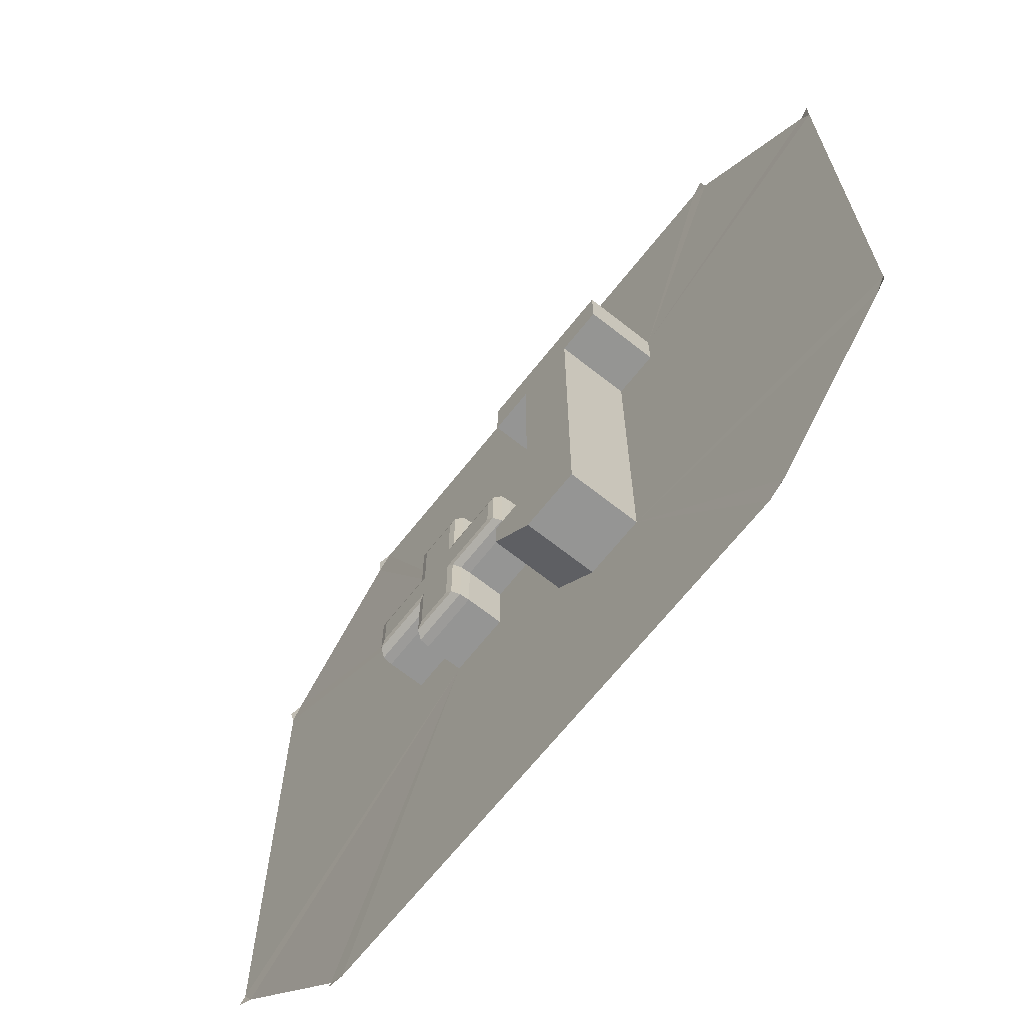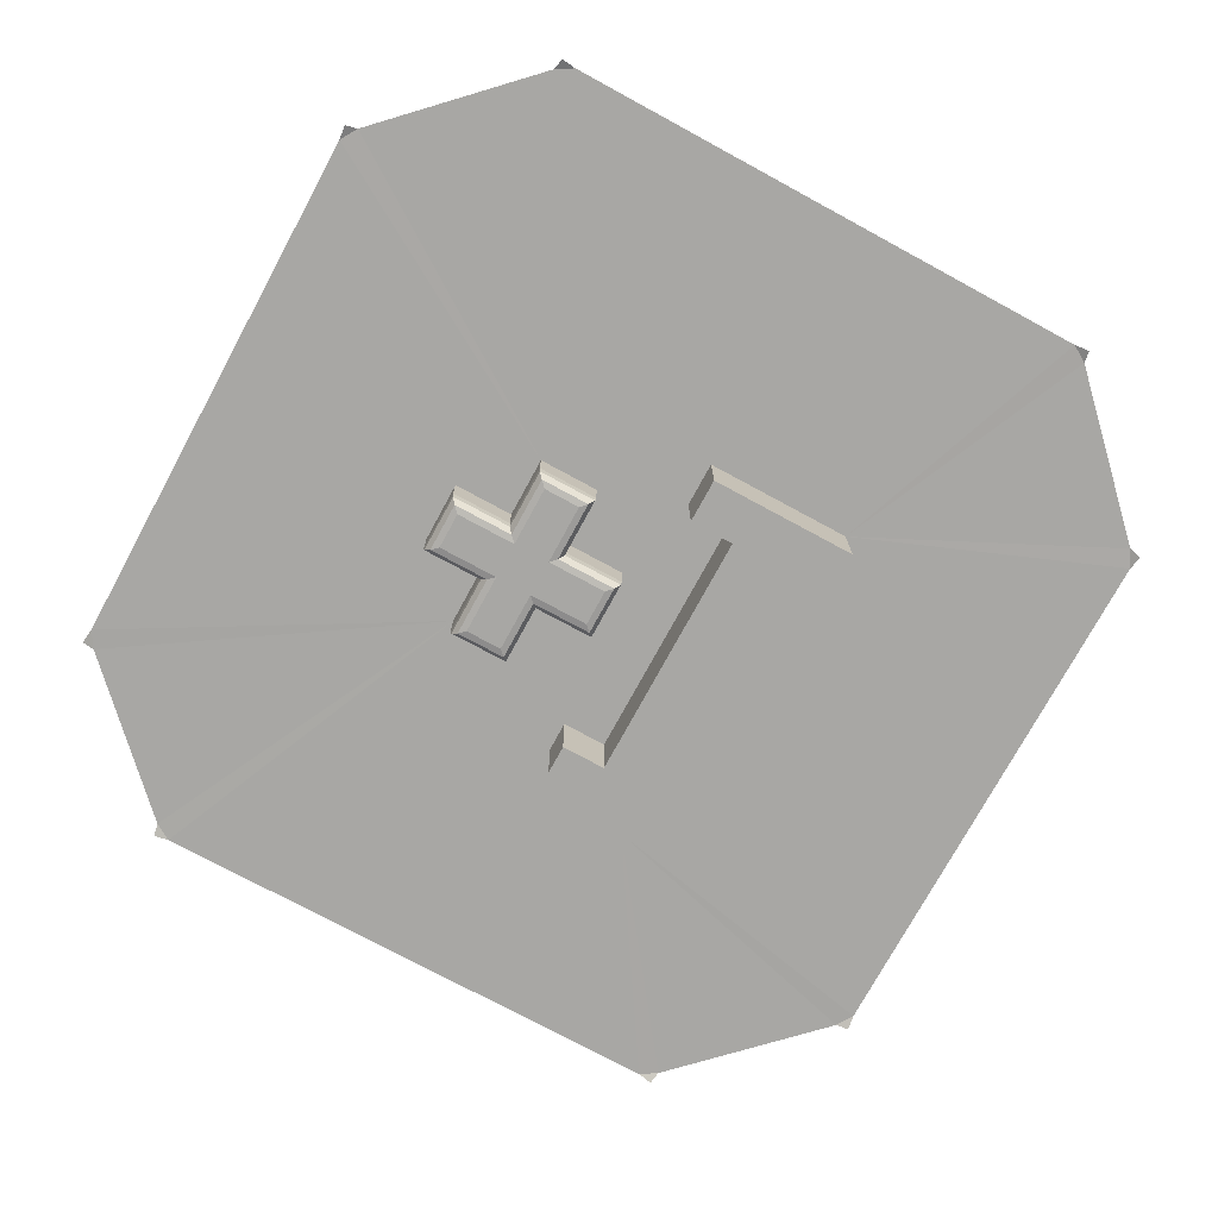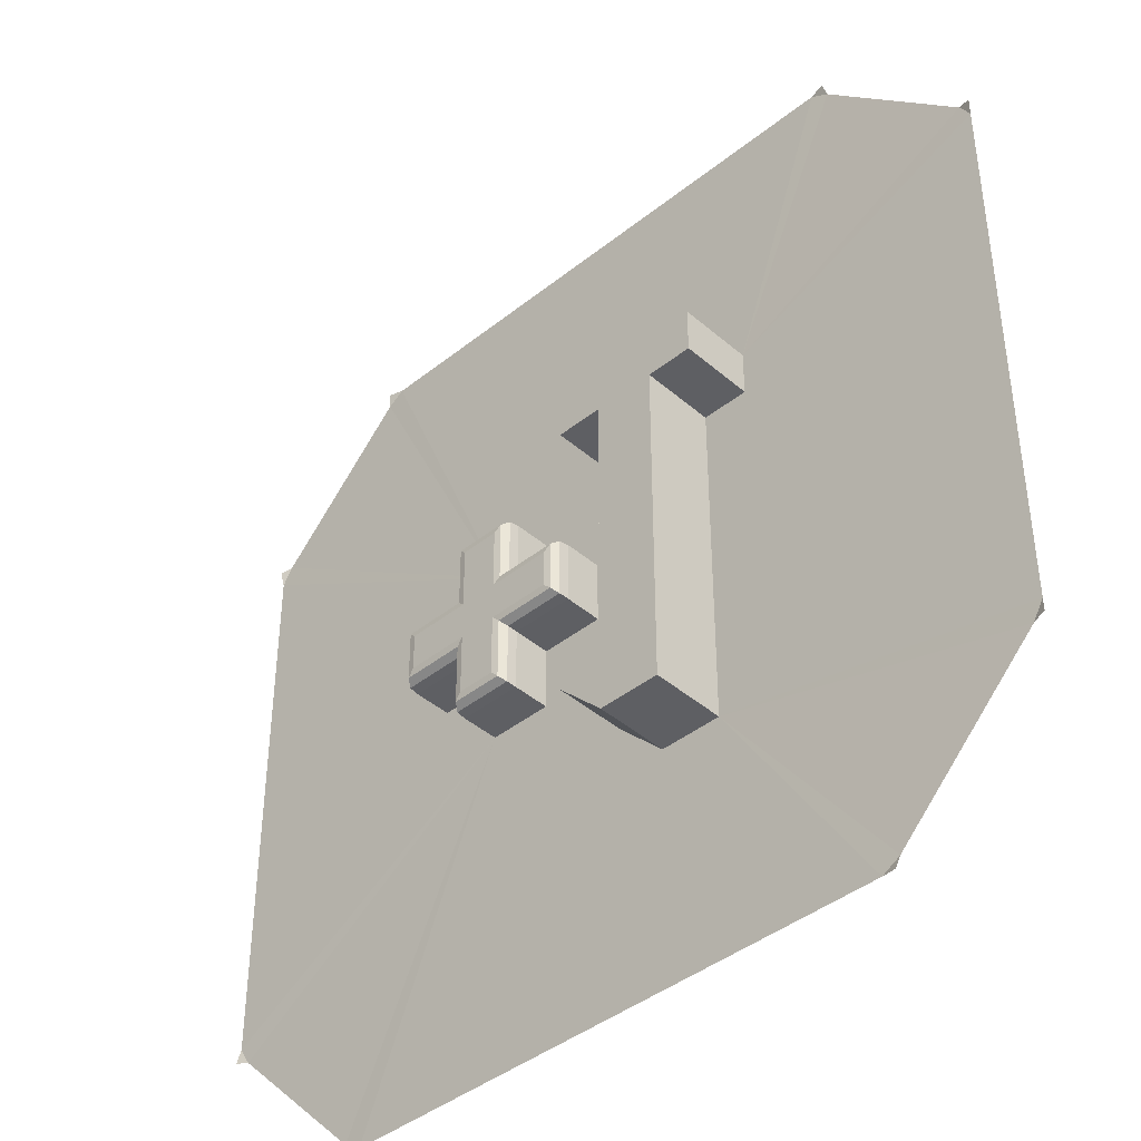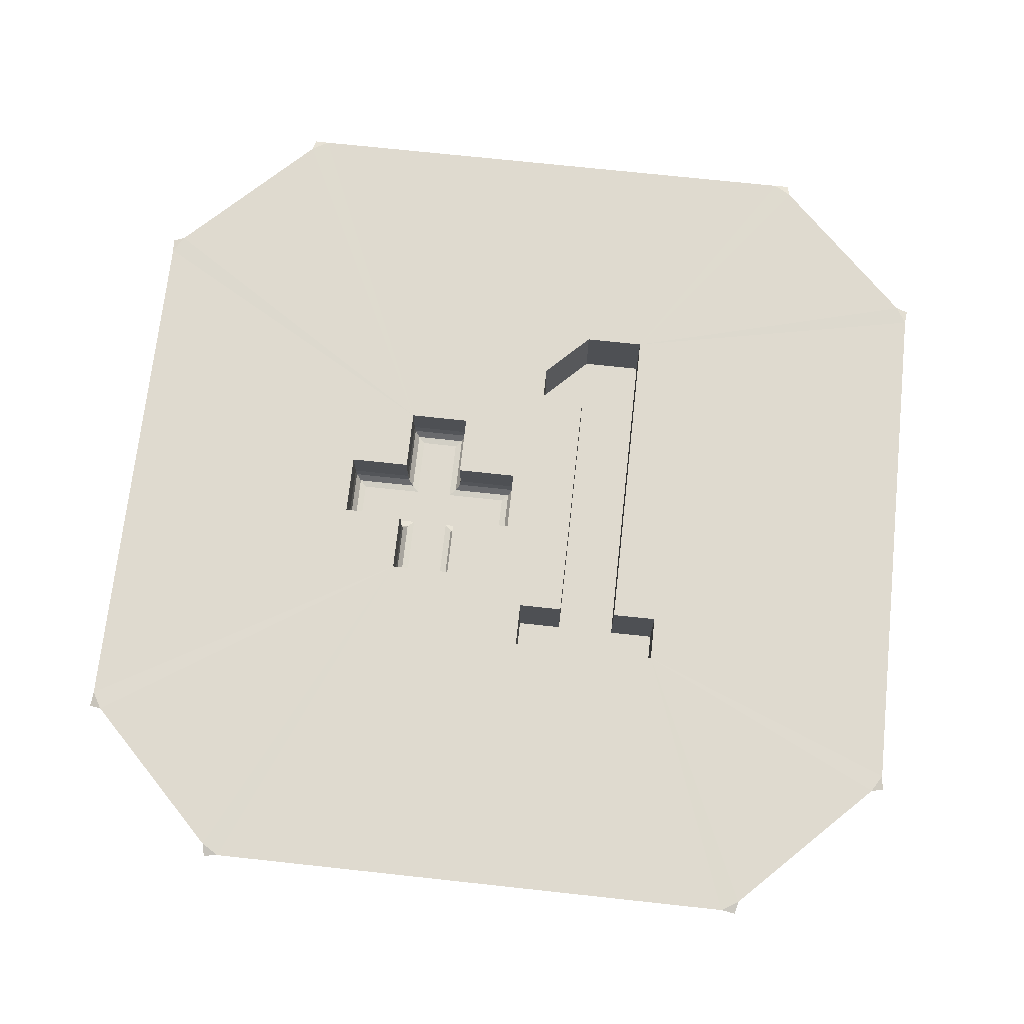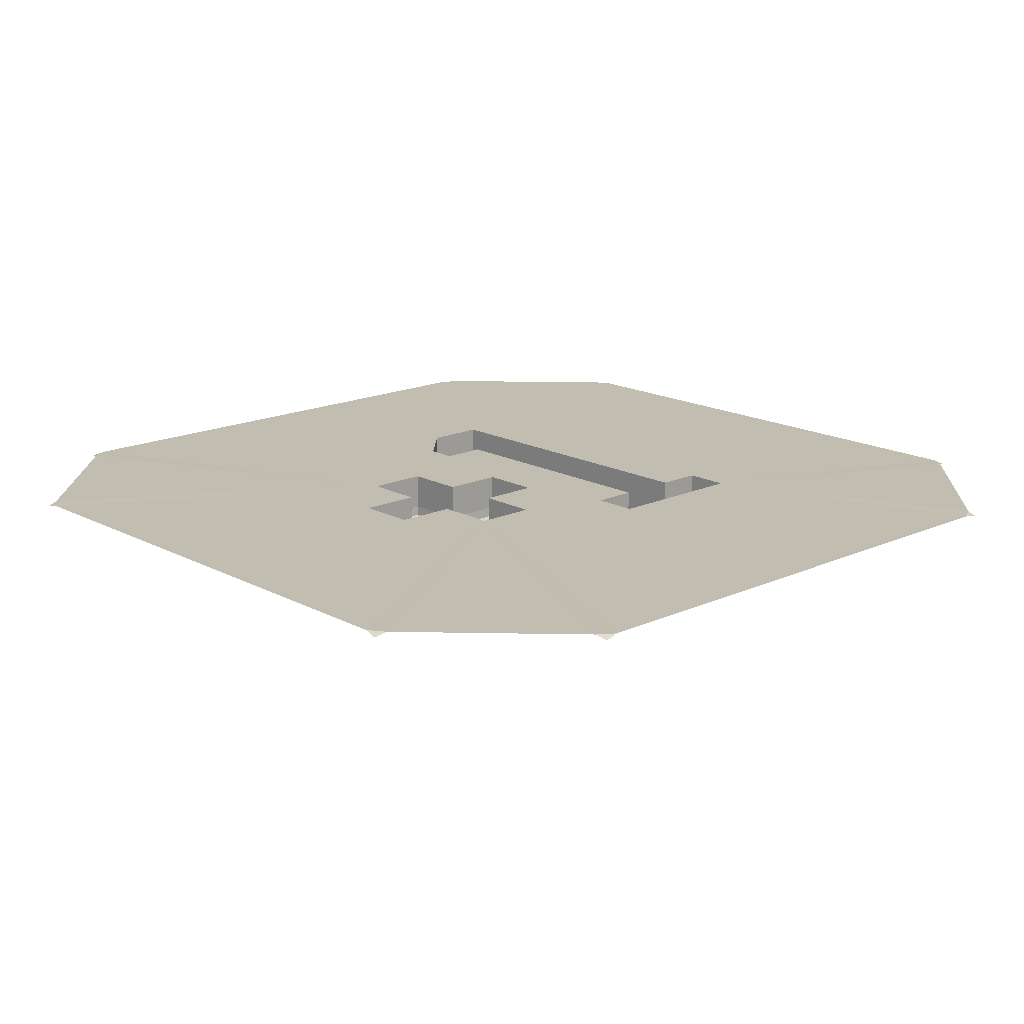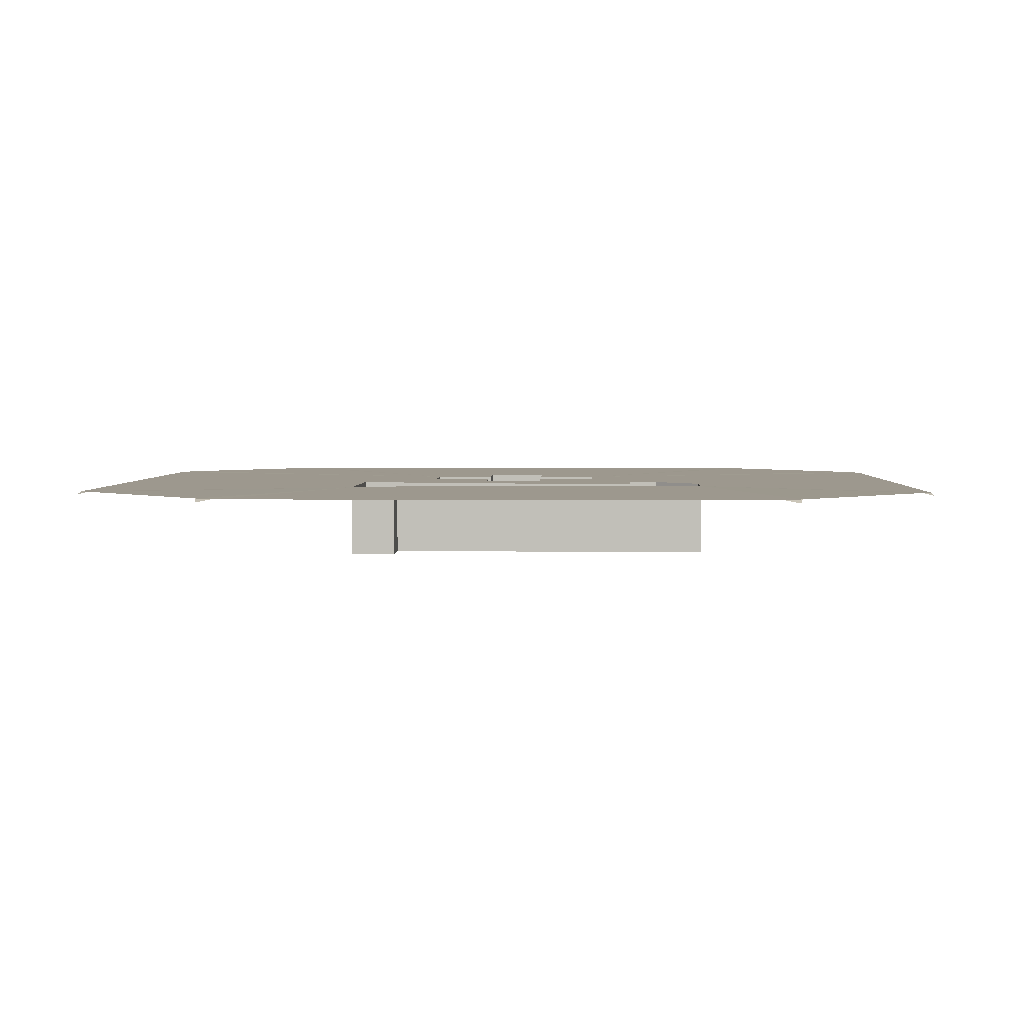
<metadata>
{"format":"obj","ext":"obj","renderer":"f3d","projection":"perspective","resolution":1024,"background":"white","views":[{"elev":-67.4,"azim":51.6,"up":"+Z"},{"elev":-74.6,"azim":-28.5,"up":"+Y"},{"elev":-41.7,"azim":43.9,"up":"+Z"},{"elev":70.8,"azim":6.2,"up":"+Y"},{"elev":16.8,"azim":-42.8,"up":"+Y"},{"elev":3.2,"azim":91.9,"up":"+Y"}]}
</metadata>
<code>
o OneUp_1_Cube.071
v -0.2688 -0.0823 0.1969
v -0.2427 -0.1206 0.1708
v -0.267 -0.1031 0.1951
v -0.2569 -0.1179 0.1849
v -0.1365 -0.0823 0.1969
v -0.1626 -0.1206 0.1708
v -0.1383 -0.1031 0.1951
v -0.1484 -0.1179 0.1849
v -0.2688 -0.0823 -0.2
v -0.2427 -0.1206 -0.1739
v -0.267 -0.1031 -0.1982
v -0.2569 -0.1179 -0.1881
v -0.1365 -0.0823 -0.2
v -0.1626 -0.1206 -0.1739
v -0.1383 -0.1031 -0.1982
v -0.1484 -0.1179 -0.1881
v -0.2688 -0.0823 -0.06773
v -0.2427 -0.1206 -0.04162
v -0.267 -0.1031 -0.06589
v -0.2569 -0.1179 -0.05579
v -0.2427 -0.1206 0.03847
v -0.2688 -0.0823 0.06458
v -0.2569 -0.1179 0.05264
v -0.267 -0.1031 0.06274
v -0.1365 -0.0823 0.06458
v -0.1626 -0.1206 0.03847
v -0.1383 -0.1031 0.06274
v -0.1484 -0.1179 0.05264
v -0.1626 -0.1206 -0.04162
v -0.1365 -0.0823 -0.06773
v -0.1484 -0.1179 -0.05579
v -0.1383 -0.1031 -0.06589
v -0.375 -0.1206 -0.04162
v -0.4011 -0.0823 -0.06773
v -0.3892 -0.1179 -0.05579
v -0.3993 -0.1031 -0.06589
v -0.4011 -0.0823 0.06458
v -0.375 -0.1206 0.03847
v -0.3993 -0.1031 0.06274
v -0.3892 -0.1179 0.05264
v -0.03029 -0.1206 0.03847
v -0.004183 -0.0823 0.06458
v -0.01612 -0.1179 0.05264
v -0.006019 -0.1031 0.06274
v -0.004183 -0.0823 -0.06773
v -0.03029 -0.1206 -0.04162
v -0.006019 -0.1031 -0.06589
v -0.01612 -0.1179 -0.05579
v 0.1456 -0.1587 0.2611
v 0.1456 -0.1587 -0.2903
v 0.04818 -0.1587 -0.2903
v 0.04818 -0.1587 -0.3552
v 0.1456 -0.1587 -0.4526
v 0.2105 -0.1587 -0.4526
v 0.2754 -0.1587 -0.4526
v 0.2754 -0.1587 0.2614
v 0.04818 -0.1587 0.2611
v 0.04818 -0.1587 0.3585
v 0.3728 -0.1587 0.3585
v 0.3728 -0.1587 0.2611
v 0.6224 -0.002967 -0.9142
v 0.5851 -0.003687 -0.9367
v 0.6166 -0.01006 -0.9406
v 0.9367 -0.003687 -0.5851
v 0.9142 -0.002967 -0.6224
v 0.9407 -0.009976 -0.6168
v 0.9142 -0.002967 0.6224
v 0.9367 -0.003687 0.5851
v 0.9406 -0.01006 0.6166
v 0.5851 -0.003687 0.9367
v 0.6224 -0.002967 0.9142
v 0.6168 -0.009976 0.9407
v -0.9142 -0.002967 -0.6224
v -0.9367 -0.003687 -0.5851
v -0.9406 -0.01006 -0.6166
v -0.5851 -0.003687 -0.9367
v -0.6224 -0.002967 -0.9142
v -0.6168 -0.009976 -0.9407
v -0.6224 -0.002967 0.9142
v -0.5851 -0.003687 0.9367
v -0.6166 -0.01006 0.9406
v -0.9367 -0.003687 0.5851
v -0.9142 -0.002967 0.6224
v -0.9407 -0.009976 0.6168
v 0.1456 -0.003687 -0.4526
v 0.2105 -0.003687 -0.4526
v 0.04818 -0.003687 -0.3552
v 0.2754 -0.003687 -0.4526
v 0.2754 -0.003687 0.2614
v 0.04818 -0.003687 -0.2903
v 0.1456 -0.003687 -0.2903
v 0.1456 -0.003687 0.09093
v 0.1456 -0.003687 0.2611
v -0.2688 -0.003687 -0.06773
v -0.1365 -0.003687 -0.06773
v -0.2688 -0.003687 -0.2
v -0.1365 -0.003687 -0.2
v -0.004183 -0.003687 -0.06773
v -0.004183 -0.003687 -0.002613
v -0.004183 -0.003687 0.06458
v -0.4011 -0.003687 -0.06773
v -0.4011 -0.003687 0.06458
v 0.3728 -0.003687 0.2611
v 0.3728 -0.003687 0.3585
v 0.04818 -0.003687 0.3585
v 0.04818 -0.003687 0.2611
v -0.1365 -0.003687 0.06458
v -0.1365 -0.003687 0.1969
v -0.2688 -0.003687 0.1969
v -0.2688 -0.003687 0.06458
f 18 38 21
f 29 10 18
f 26 46 29
f 26 18 21
f 6 21 2
f 22 3 24
f 24 4 23
f 23 2 21
f 5 3 1
f 7 4 3
f 8 2 4
f 30 15 32
f 32 16 31
f 31 14 29
f 13 11 15
f 11 16 15
f 12 14 16
f 17 11 9
f 19 12 11
f 20 10 12
f 25 7 5
f 27 8 7
f 28 6 8
f 37 36 34
f 39 35 36
f 40 33 35
f 17 36 19
f 19 35 20
f 20 33 18
f 22 39 37
f 24 40 39
f 23 38 40
f 45 44 42
f 47 43 44
f 48 41 43
f 25 44 27
f 27 43 28
f 28 41 26
f 30 47 45
f 32 48 47
f 31 46 48
f 50 49 56
f 91 90 98
f 101 17 94
f 60 104 103
f 54 88 86
f 37 101 102
f 55 89 88
f 1 110 109
f 13 95 97
f 58 106 105
f 51 87 90
f 53 86 85
f 42 100 99
f 9 97 96
f 25 108 107
f 50 91 92
f 22 102 110
f 57 93 106
f 17 96 94
f 59 105 104
f 56 103 89
f 87 53 85
f 109 82 83
f 95 45 98
f 5 109 108
f 42 107 100
f 50 90 91
f 18 33 38
f 29 14 10
f 26 41 46
f 26 29 18
f 6 26 21
f 22 1 3
f 24 3 4
f 23 4 2
f 5 7 3
f 7 8 4
f 8 6 2
f 30 13 15
f 32 15 16
f 31 16 14
f 13 9 11
f 11 12 16
f 12 10 14
f 17 19 11
f 19 20 12
f 20 18 10
f 25 27 7
f 27 28 8
f 28 26 6
f 37 39 36
f 39 40 35
f 40 38 33
f 17 34 36
f 19 36 35
f 20 35 33
f 22 24 39
f 24 23 40
f 23 21 38
f 45 47 44
f 47 48 43
f 48 46 41
f 25 42 44
f 27 44 43
f 28 43 41
f 30 32 47
f 32 31 48
f 31 29 46
f 49 57 58
f 58 59 56
f 59 60 56
f 56 55 50
f 55 54 50
f 49 58 56
f 54 53 50
f 53 52 50
f 52 51 50
f 61 63 62
f 76 78 77
f 61 62 88
f 62 76 85
f 88 62 86
f 64 66 65
f 65 61 88
f 76 77 96
f 77 73 96
f 73 75 74
f 74 82 102
f 101 94 96
f 74 102 101
f 73 74 96
f 64 65 88
f 103 68 64
f 88 89 103
f 85 86 62
f 85 76 87
f 88 103 64
f 74 101 96
f 97 95 98
f 96 97 87
f 76 96 87
f 98 99 92
f 87 97 90
f 97 98 90
f 92 91 98
f 101 34 17
f 60 59 104
f 54 55 88
f 37 34 101
f 55 56 89
f 1 22 110
f 13 30 95
f 58 57 106
f 51 52 87
f 53 54 86
f 99 98 45
f 45 42 99
f 9 13 97
f 25 5 108
f 92 93 49
f 49 50 92
f 22 37 102
f 57 49 93
f 17 9 96
f 59 58 105
f 56 60 103
f 87 52 53
f 69 68 67
f 68 103 104
f 68 104 67
f 67 104 71
f 104 105 70
f 71 104 70
f 70 72 71
f 106 93 92
f 106 92 100
f 92 99 100
f 80 70 105
f 105 106 108
f 100 107 108
f 106 100 108
f 81 80 79
f 80 105 109
f 79 80 109
f 109 110 102
f 105 108 109
f 83 79 109
f 82 84 83
f 109 102 82
f 95 30 45
f 5 1 109
f 42 25 107
f 50 51 90

</code>
